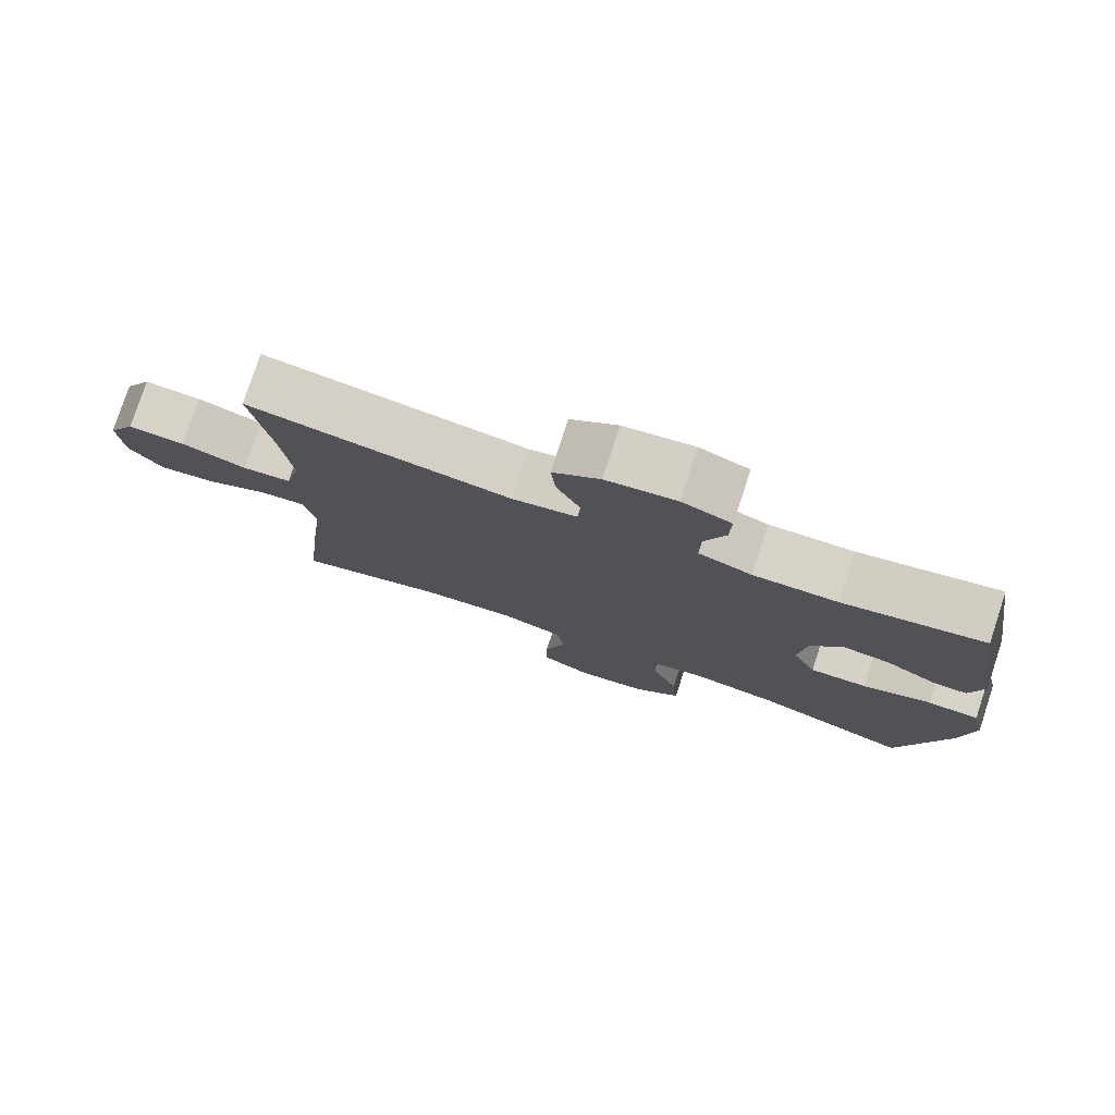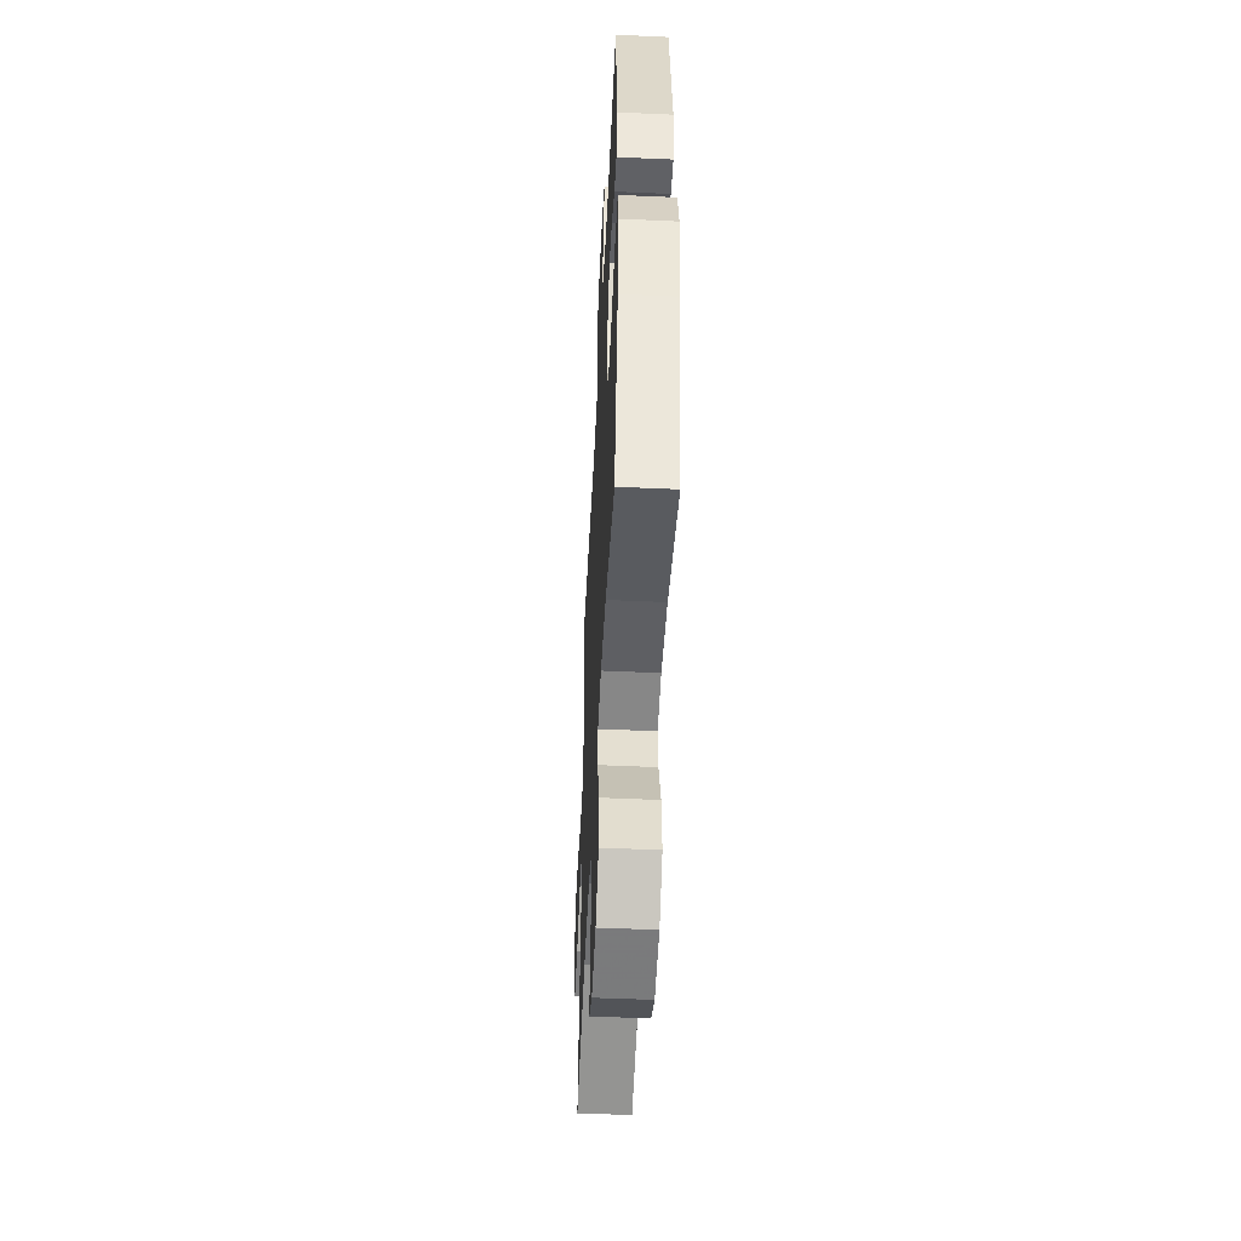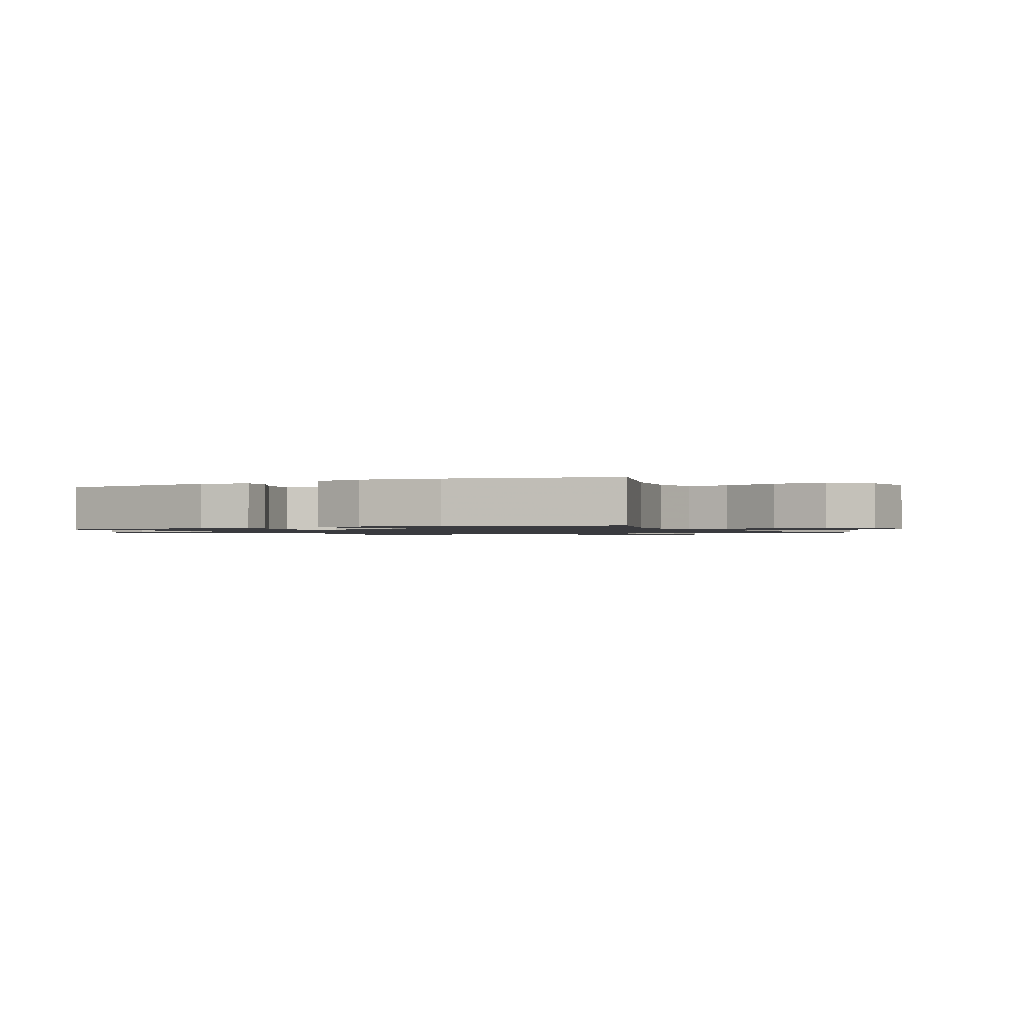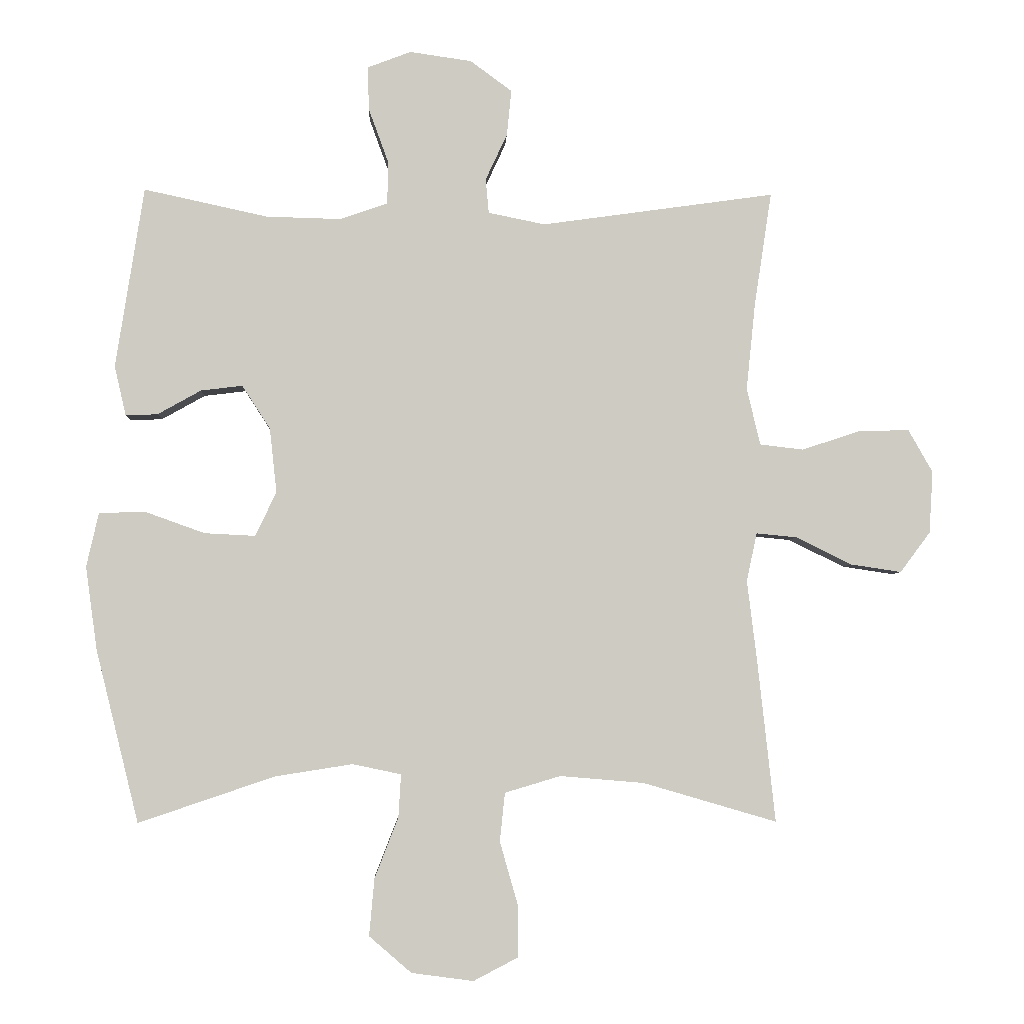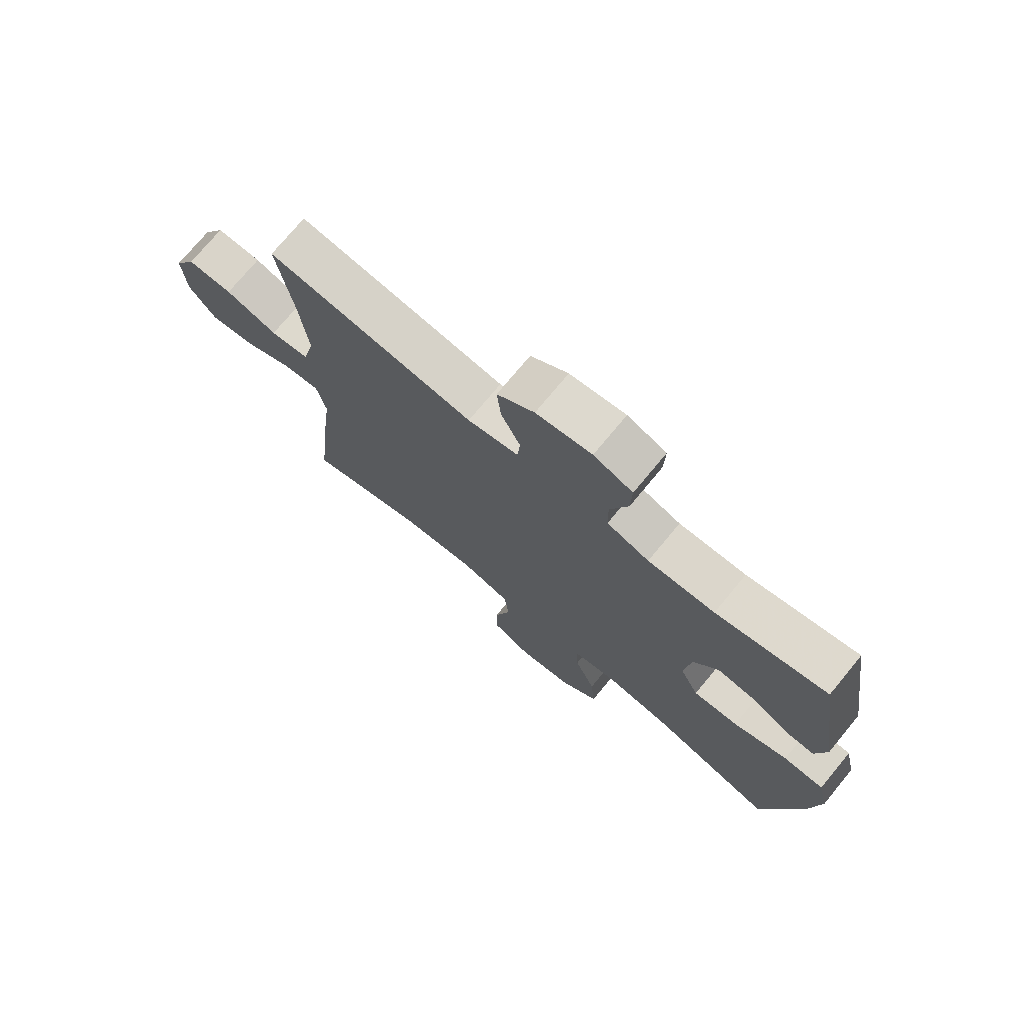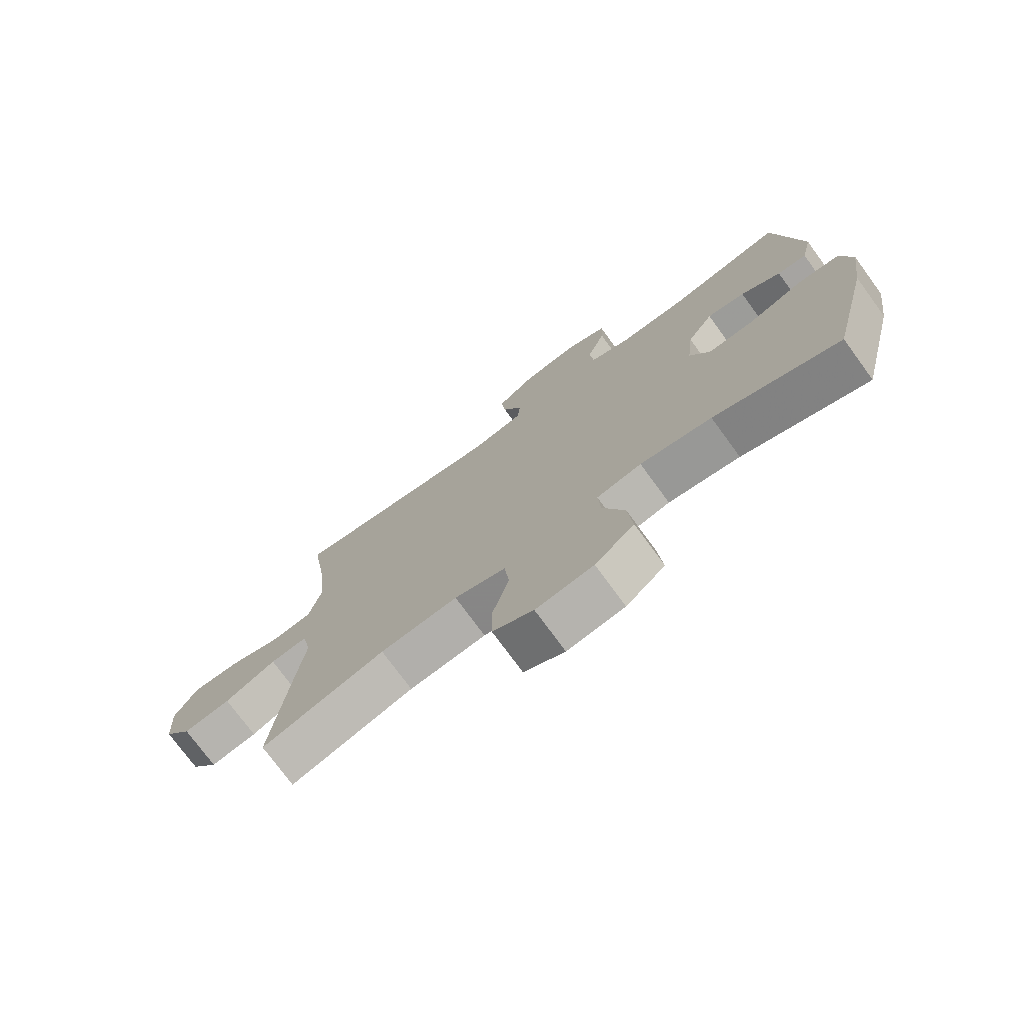
<metadata>
{"format":"obj","ext":"obj","renderer":"f3d","projection":"perspective","resolution":1024,"background":"white","views":[{"elev":78.3,"azim":18.2,"up":"+Z"},{"elev":-50.6,"azim":87.2,"up":"+Z"},{"elev":-1.2,"azim":117.4,"up":"+Y"},{"elev":-4.2,"azim":177.7,"up":"+Z"},{"elev":74.2,"azim":39.6,"up":"+Z"},{"elev":-75.1,"azim":36.2,"up":"+Z"}]}
</metadata>
<code>
v -0.5 0.07 0.5
v -0.136 0.07 0.449
v -0.047 0.07 0.467
v -0.042 0.07 0.521
v -0.076 0.07 0.594
v -0.083 0.07 0.665
v -0.018 0.07 0.713
v 0.079 0.07 0.727
v 0.147 0.07 0.701
v 0.145 0.07 0.633
v 0.114 0.07 0.548
v 0.115 0.07 0.481
v 0.189 0.07 0.455
v 0.306 0.07 0.458
v 0.5 0.07 0.5
v 0.544 0.07 0.217
v 0.526 0.07 0.139
v 0.476 0.07 0.141
v 0.408 0.07 0.179
v 0.343 0.07 0.187
v 0.299 0.07 0.119
v 0.288 0.07 0.018
v 0.321 0.07 -0.051
v 0.4 0.07 -0.047
v 0.495 0.07 -0.013
v 0.566 0.07 -0.016
v 0.585 0.07 -0.1
v 0.567 0.07 -0.23
v 0.5 0.07 -0.5
v 0.287 0.07 -0.428
v 0.166 0.07 -0.409
v 0.09 0.07 -0.425
v 0.094 0.07 -0.492
v 0.131 0.07 -0.587
v 0.139 0.07 -0.676
v 0.073 0.07 -0.733
v -0.024 0.07 -0.746
v -0.093 0.07 -0.71
v -0.093 0.07 -0.628
v -0.065 0.07 -0.53
v -0.073 0.07 -0.454
v -0.16 0.07 -0.428
v -0.291 0.07 -0.439
v -0.5 0.07 -0.5
v -0.472 0.07 -0.244
v -0.457 0.07 -0.121
v -0.473 0.07 -0.045
v -0.536 0.07 -0.051
v -0.623 0.07 -0.094
v -0.703 0.07 -0.106
v -0.75 0.07 -0.043
v -0.756 0.07 0.054
v -0.718 0.07 0.121
v -0.639 0.07 0.119
v -0.548 0.07 0.089
v -0.48 0.07 0.097
v -0.459 0.07 0.186
v -0.473 0.07 0.322
v -0.5 0 0.5
v -0.136 0 0.449
v -0.047 0 0.467
v -0.042 0 0.521
v -0.076 0 0.594
v -0.083 0 0.665
v -0.018 0 0.713
v 0.079 0 0.727
v 0.147 0 0.701
v 0.145 0 0.633
v 0.114 0 0.548
v 0.115 0 0.481
v 0.189 0 0.455
v 0.306 0 0.458
v 0.5 0 0.5
v 0.544 0 0.217
v 0.526 0 0.139
v 0.476 0 0.141
v 0.408 0 0.179
v 0.343 0 0.187
v 0.299 0 0.119
v 0.288 0 0.018
v 0.321 0 -0.051
v 0.4 0 -0.047
v 0.495 0 -0.013
v 0.566 0 -0.016
v 0.585 0 -0.1
v 0.567 0 -0.23
v 0.5 0 -0.5
v 0.287 0 -0.428
v 0.166 0 -0.409
v 0.09 0 -0.425
v 0.094 0 -0.492
v 0.131 0 -0.587
v 0.139 0 -0.676
v 0.073 0 -0.733
v -0.024 0 -0.746
v -0.093 0 -0.71
v -0.093 0 -0.628
v -0.065 0 -0.53
v -0.073 0 -0.454
v -0.16 0 -0.428
v -0.291 0 -0.439
v -0.5 0 -0.5
v -0.472 0 -0.244
v -0.457 0 -0.121
v -0.473 0 -0.045
v -0.536 0 -0.051
v -0.623 0 -0.094
v -0.703 0 -0.106
v -0.75 0 -0.043
v -0.756 0 0.054
v -0.718 0 0.121
v -0.639 0 0.119
v -0.548 0 0.089
v -0.48 0 0.097
v -0.459 0 0.186
v -0.473 0 0.322
f 52 53 54 55
f 52 55 56
f 51 52 56
f 48 49 50 51
f 47 48 51 56
f 46 47 56 57
f 43 44 45 46
f 42 43 46 57
f 37 38 39 40
f 37 40 41
f 36 37 41
f 33 34 35 36
f 32 33 36 41
f 31 32 41 42
f 27 28 29 30
f 27 30 31
f 24 25 26 27
f 23 24 27 31
f 22 23 31 42
f 16 17 18 19
f 14 15 16 19
f 13 14 19 20
f 12 13 20 21
f 8 9 10 11
f 8 11 12
f 7 8 12
f 4 5 6 7
f 3 4 7 12
f 2 3 12 21
f 58 1 2 21
f 42 57 58
f 21 22 42 58
f 113 112 111 110
f 114 113 110
f 114 110 109
f 109 108 107 106
f 114 109 106 105
f 115 114 105 104
f 104 103 102 101
f 115 104 101 100
f 98 97 96 95
f 99 98 95
f 99 95 94
f 94 93 92 91
f 99 94 91 90
f 100 99 90 89
f 88 87 86 85
f 89 88 85
f 85 84 83 82
f 89 85 82 81
f 100 89 81 80
f 77 76 75 74
f 77 74 73 72
f 78 77 72 71
f 79 78 71 70
f 69 68 67 66
f 70 69 66
f 70 66 65
f 65 64 63 62
f 70 65 62 61
f 79 70 61 60
f 79 60 59 116
f 116 115 100
f 116 100 80 79
f 1 59 60 2
f 2 60 61 3
f 3 61 62 4
f 4 62 63 5
f 5 63 64 6
f 6 64 65 7
f 7 65 66 8
f 8 66 67 9
f 9 67 68 10
f 10 68 69 11
f 11 69 70 12
f 12 70 71 13
f 13 71 72 14
f 14 72 73 15
f 15 73 74 16
f 16 74 75 17
f 17 75 76 18
f 18 76 77 19
f 19 77 78 20
f 20 78 79 21
f 21 79 80 22
f 22 80 81 23
f 23 81 82 24
f 24 82 83 25
f 25 83 84 26
f 26 84 85 27
f 27 85 86 28
f 28 86 87 29
f 29 87 88 30
f 30 88 89 31
f 31 89 90 32
f 32 90 91 33
f 33 91 92 34
f 34 92 93 35
f 35 93 94 36
f 36 94 95 37
f 37 95 96 38
f 38 96 97 39
f 39 97 98 40
f 40 98 99 41
f 41 99 100 42
f 42 100 101 43
f 43 101 102 44
f 44 102 103 45
f 45 103 104 46
f 46 104 105 47
f 47 105 106 48
f 48 106 107 49
f 49 107 108 50
f 50 108 109 51
f 51 109 110 52
f 52 110 111 53
f 53 111 112 54
f 54 112 113 55
f 55 113 114 56
f 56 114 115 57
f 57 115 116 58
f 58 116 59 1

</code>
